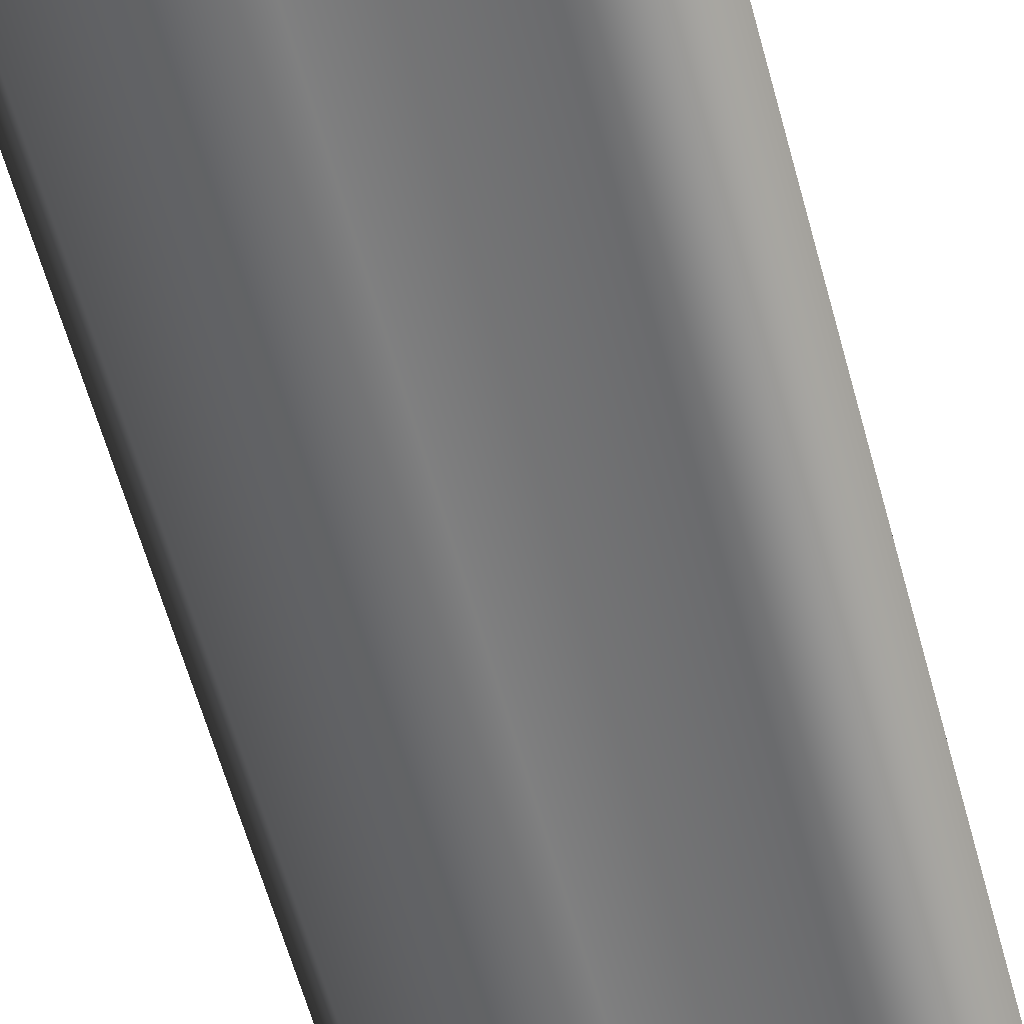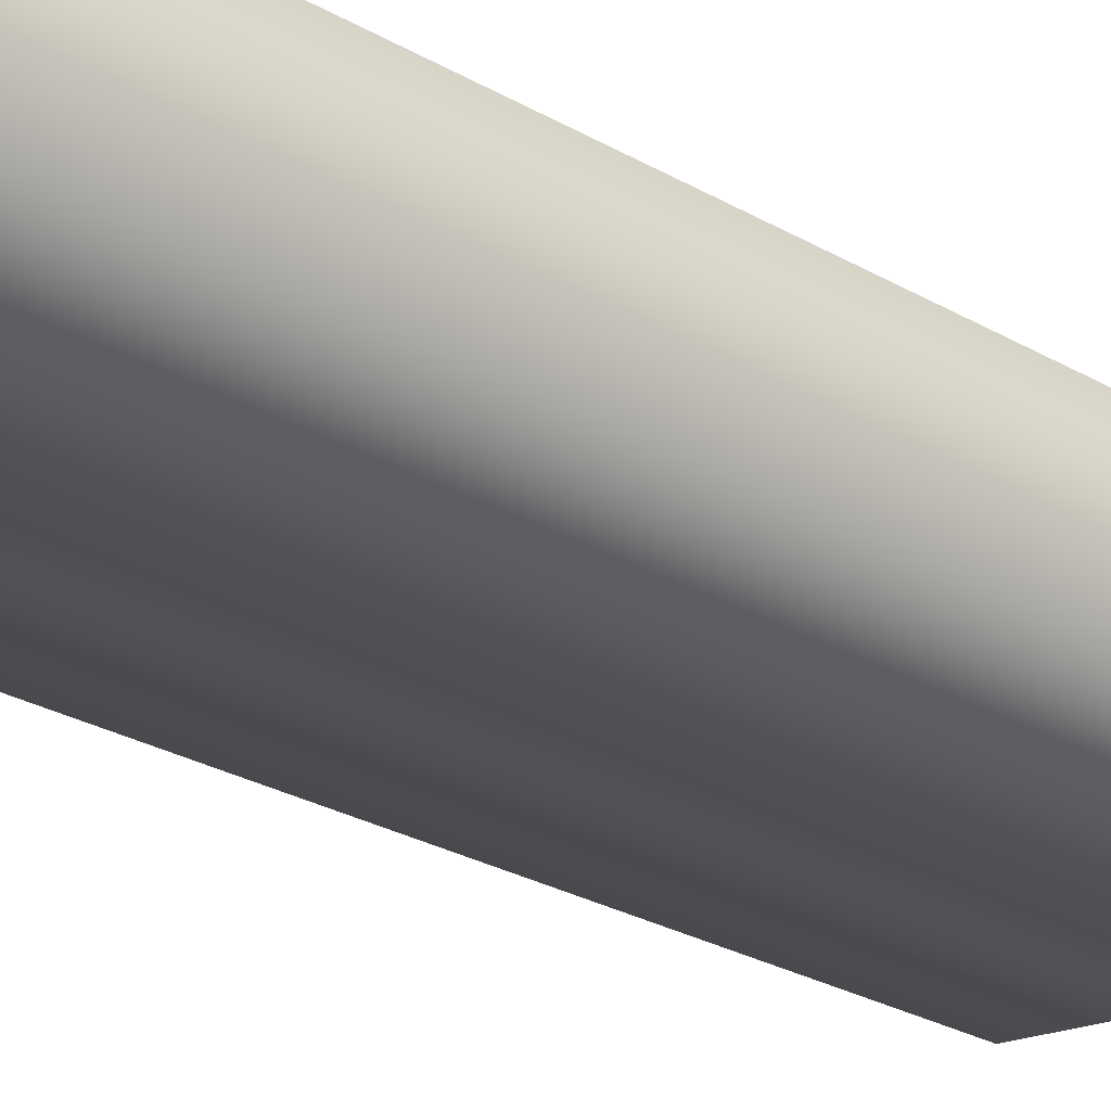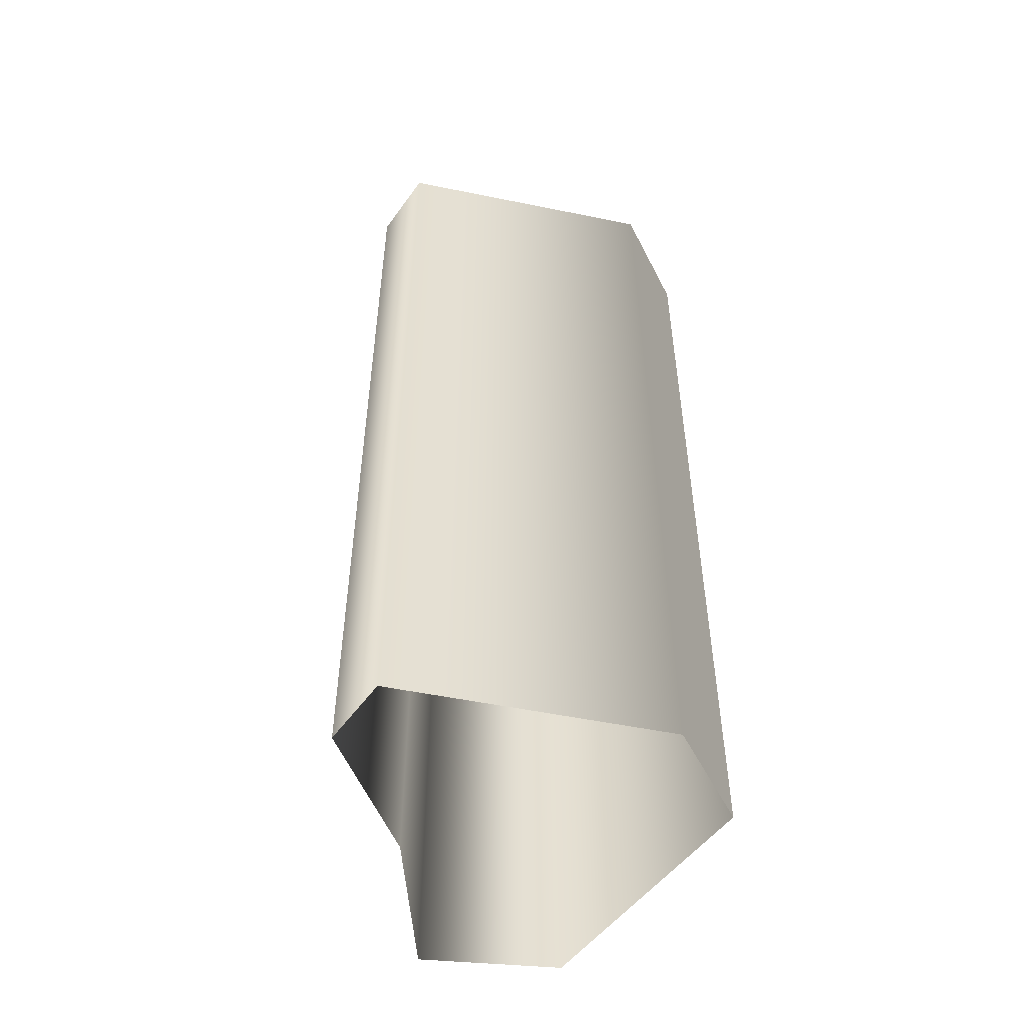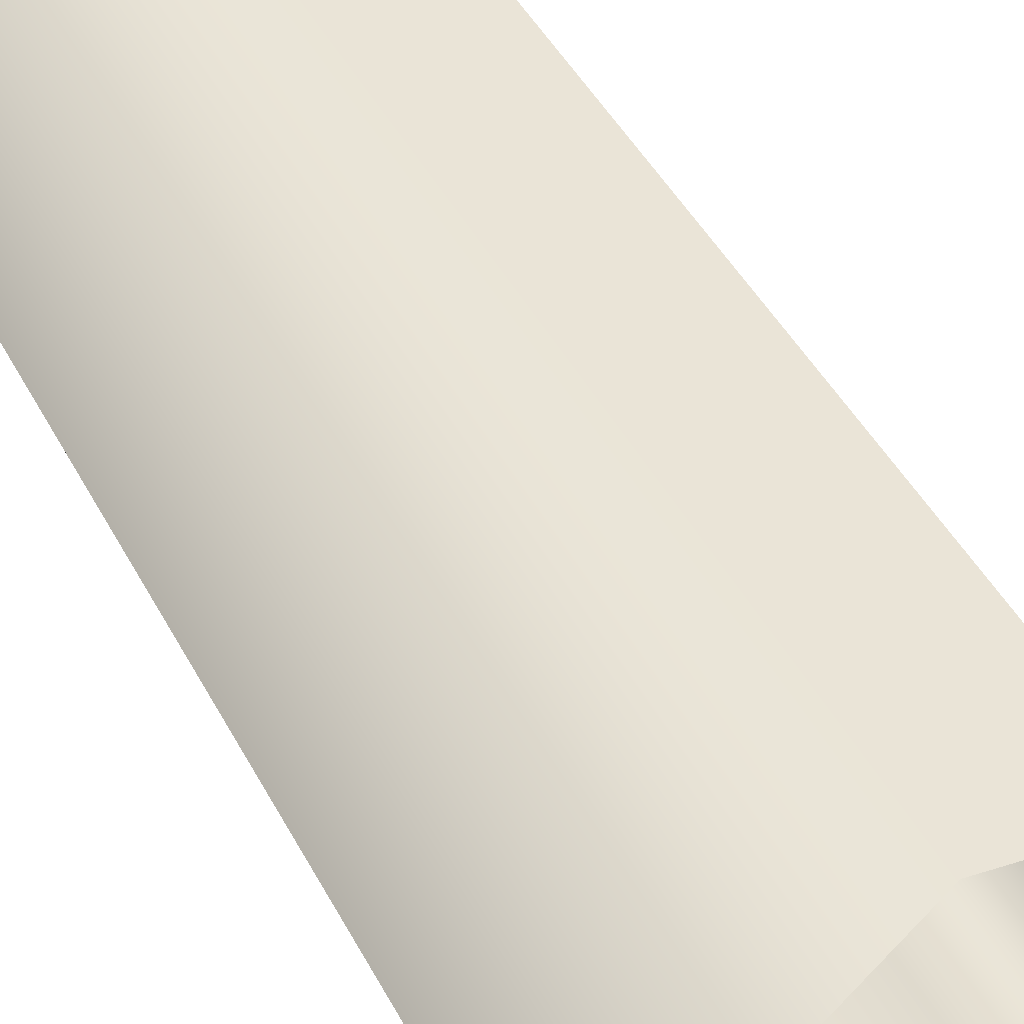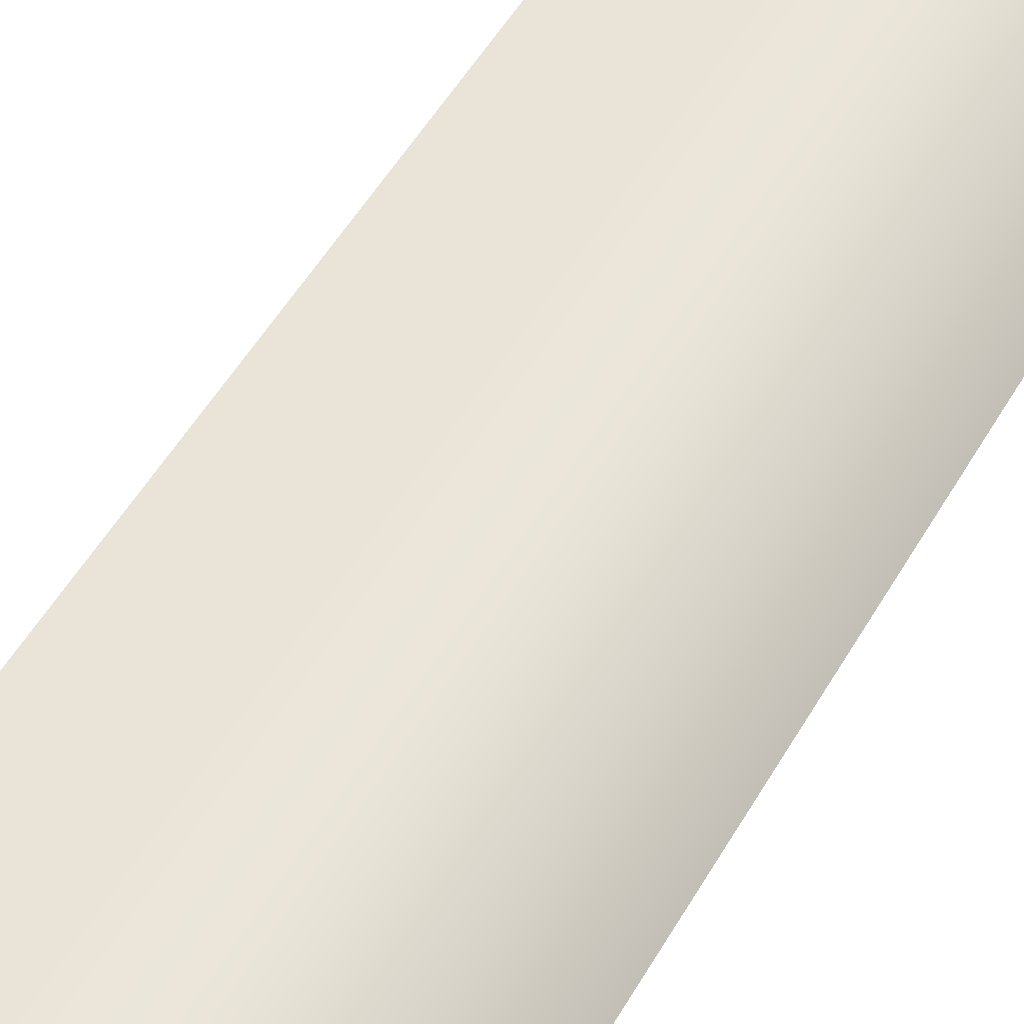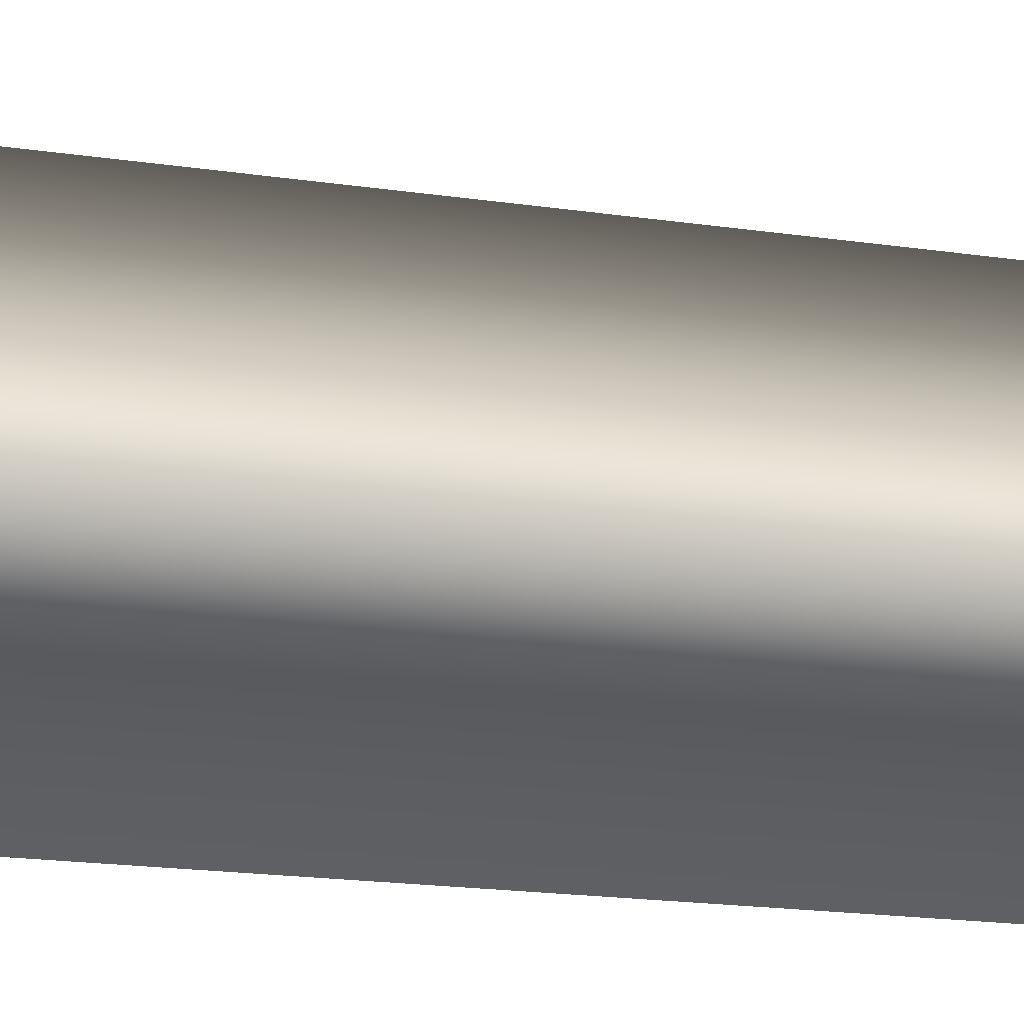
<metadata>
{"format":"obj","ext":"obj","renderer":"f3d","projection":"perspective","resolution":1024,"background":"white","views":[{"elev":-65.1,"azim":15.8,"up":"+Z"},{"elev":-30.9,"azim":51.5,"up":"+Z"},{"elev":-52.4,"azim":-57.5,"up":"+Y"},{"elev":44.8,"azim":-26.3,"up":"+Z"},{"elev":56.0,"azim":-149.5,"up":"+Z"},{"elev":-20.0,"azim":-104.9,"up":"+Z"}]}
</metadata>
<code>
g
v 7.21 36.53 -33.64
v 7.21 22.53 -33.64
v 8.62 36.47 -37.31
v 8.62 22.47 -37.31
v 7.36 36.51 -39.03
v 7.36 22.51 -39.03
v 5.27 36.58 -37.92
v 5.27 22.58 -37.92
v 3.01 36.58 -37.47
v 3.01 22.58 -37.47
v 2.56 36.58 -36.41
v 2.56 22.58 -36.41
v 5.49 36.58 -33.47
v 5.49 22.58 -33.47
v 7.21 36.53 -33.64
v 7.21 22.53 -33.64
g _0
f 1 2 3
f 4 3 2
f 3 4 5
f 6 5 4
f 5 6 7
f 8 7 6
f 7 8 9
f 10 9 8
f 9 10 11
f 12 11 10
f 11 12 13
f 14 13 12
f 13 14 15
f 16 15 14

</code>
